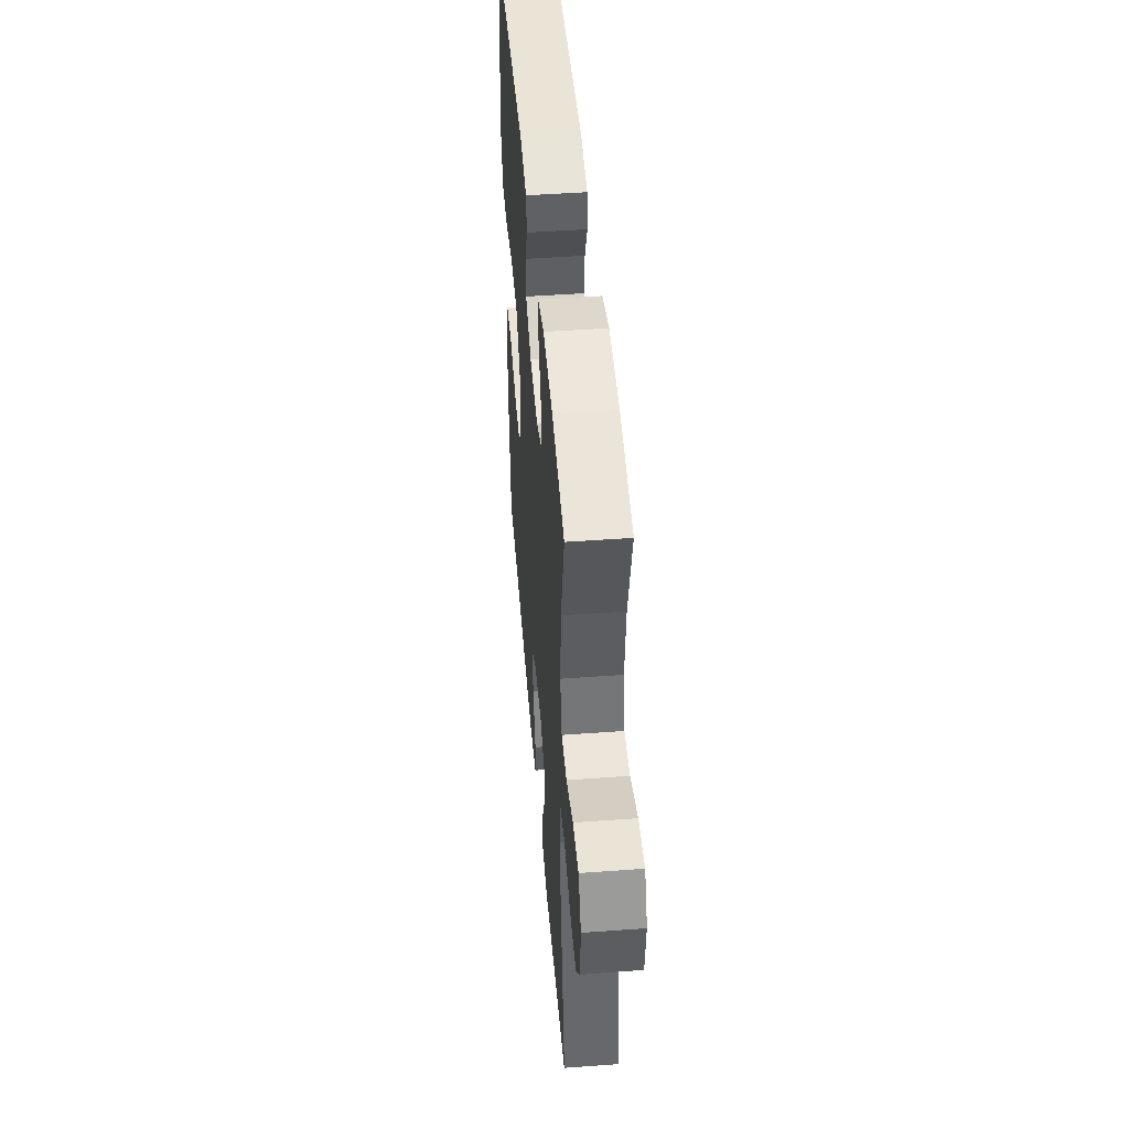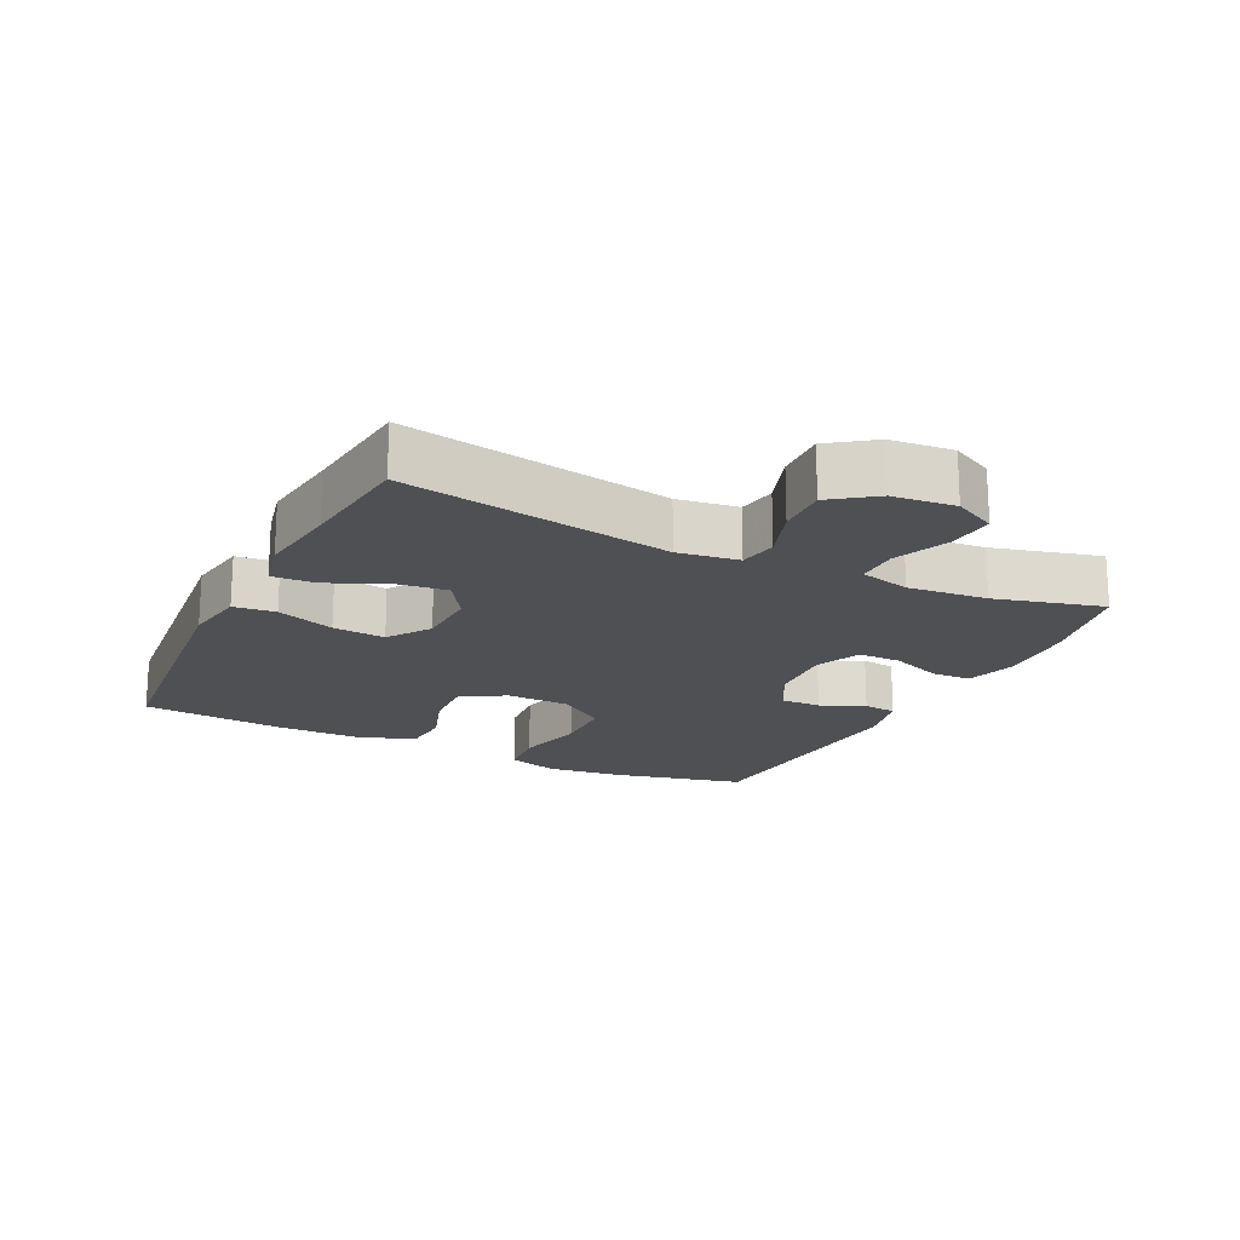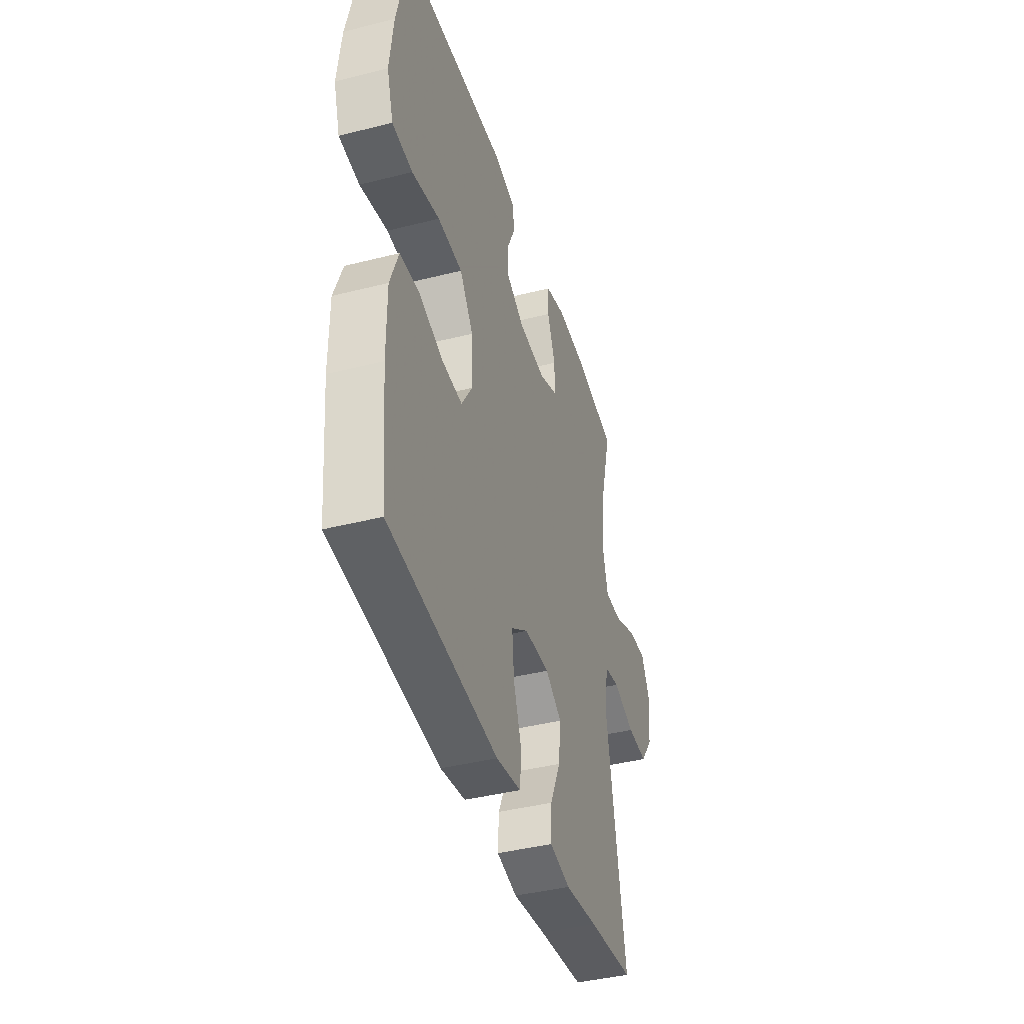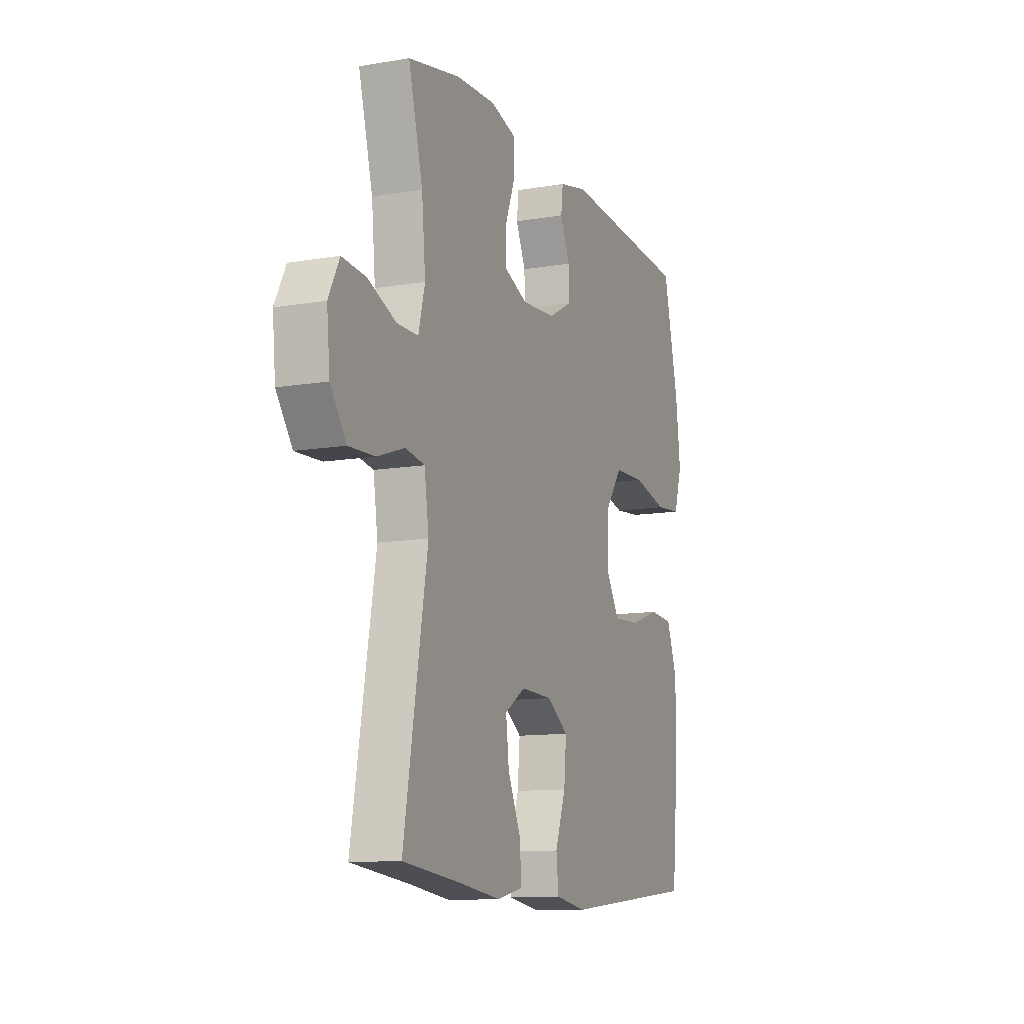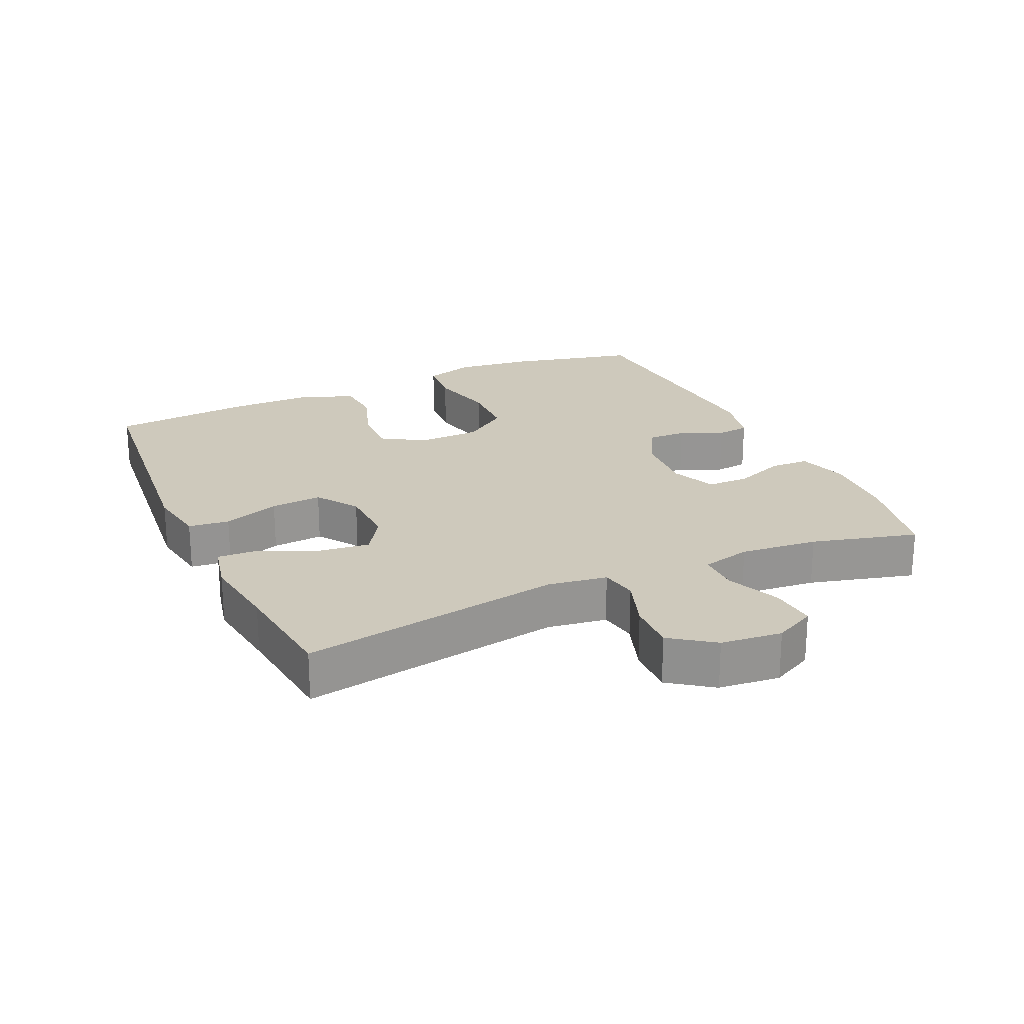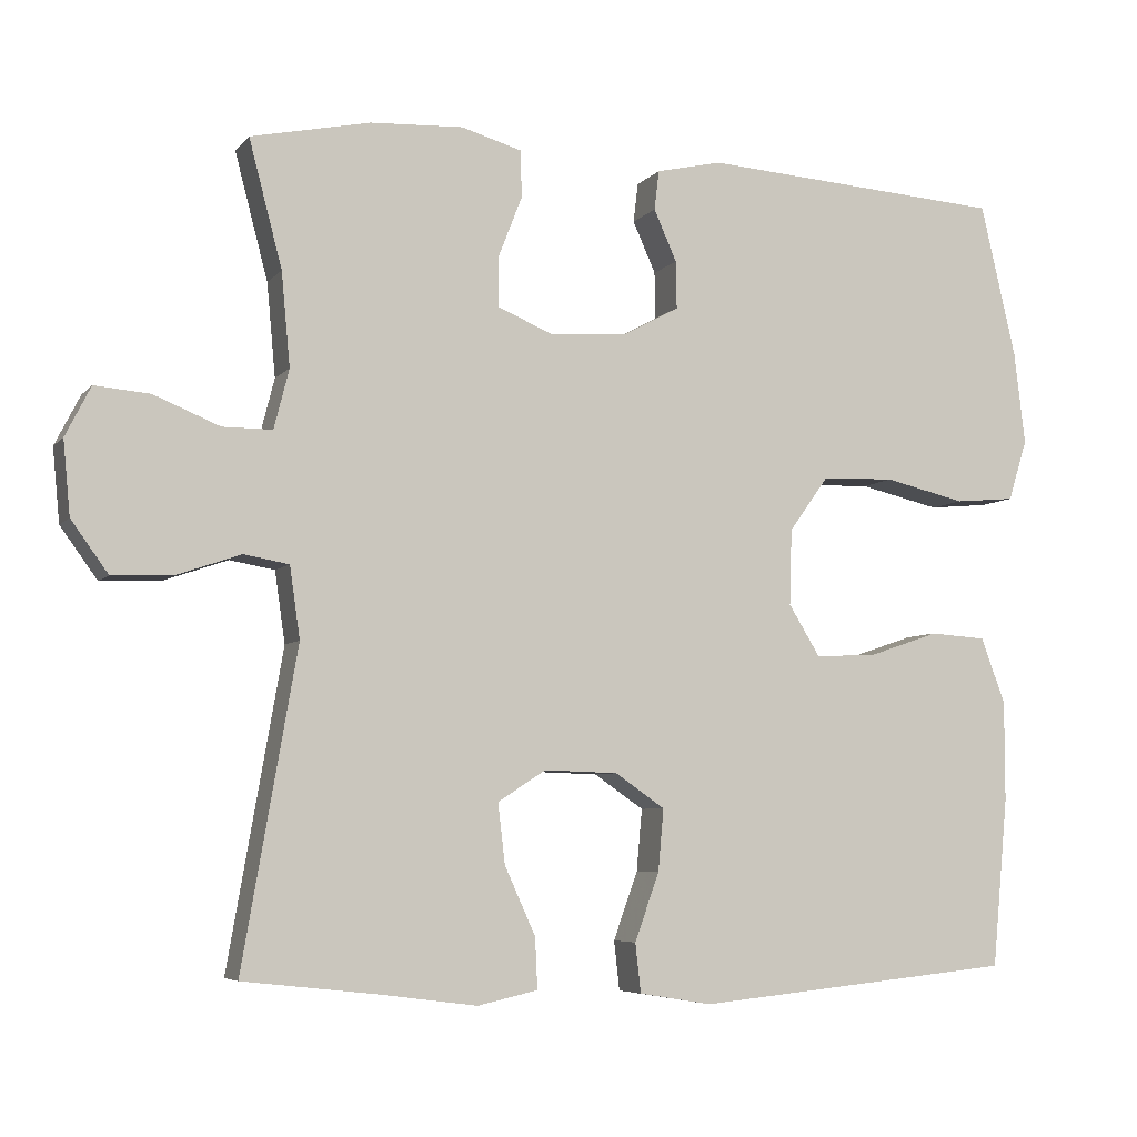
<metadata>
{"format":"obj","ext":"obj","renderer":"f3d","projection":"perspective","resolution":1024,"background":"white","views":[{"elev":47.8,"azim":-94.7,"up":"+Z"},{"elev":-18.6,"azim":-116.2,"up":"+Y"},{"elev":-41.2,"azim":107.1,"up":"+Z"},{"elev":-11.4,"azim":-67.5,"up":"+Z"},{"elev":22.5,"azim":-114.5,"up":"+Y"},{"elev":-5.9,"azim":-20.9,"up":"+Z"}]}
</metadata>
<code>
v 0.5 0.07 -0.5
v 0.096 0.07 -0.54
v 0.004 0.07 -0.525
v -0.003 0.07 -0.463
v 0.028 0.07 -0.377
v 0.035 0.07 -0.299
v -0.028 0.07 -0.256
v -0.121 0.07 -0.253
v -0.182 0.07 -0.292
v -0.173 0.07 -0.368
v -0.134 0.07 -0.454
v -0.131 0.07 -0.518
v -0.207 0.07 -0.535
v -0.329 0.07 -0.519
v -0.5 0.07 -0.5
v -0.431 0.07 -0.103
v -0.444 0.07 -0.013
v -0.501 0.07 -0.003
v -0.582 0.07 -0.031
v -0.658 0.07 -0.034
v -0.705 0.07 0.031
v -0.714 0.07 0.124
v -0.682 0.07 0.187
v -0.612 0.07 0.181
v -0.529 0.07 0.147
v -0.466 0.07 0.147
v -0.447 0.07 0.222
v -0.458 0.07 0.34
v -0.5 0.07 0.5
v -0.349 0.07 0.532
v -0.231 0.07 0.538
v -0.155 0.07 0.516
v -0.153 0.07 0.457
v -0.183 0.07 0.38
v -0.183 0.07 0.316
v -0.114 0.07 0.287
v -0.014 0.07 0.294
v 0.056 0.07 0.332
v 0.055 0.07 0.392
v 0.026 0.07 0.457
v 0.032 0.07 0.507
v 0.115 0.07 0.526
v 0.5 0.07 0.5
v 0.545 0.07 0.306
v 0.559 0.07 0.188
v 0.535 0.07 0.111
v 0.459 0.07 0.104
v 0.356 0.07 0.128
v 0.264 0.07 0.125
v 0.214 0.07 0.056
v 0.211 0.07 -0.04
v 0.251 0.07 -0.105
v 0.329 0.07 -0.101
v 0.418 0.07 -0.071
v 0.489 0.07 -0.076
v 0.52 0.07 -0.159
v 0.52 0.07 -0.286
v 0.5 0 -0.5
v 0.096 0 -0.54
v 0.004 0 -0.525
v -0.003 0 -0.463
v 0.028 0 -0.377
v 0.035 0 -0.299
v -0.028 0 -0.256
v -0.121 0 -0.253
v -0.182 0 -0.292
v -0.173 0 -0.368
v -0.134 0 -0.454
v -0.131 0 -0.518
v -0.207 0 -0.535
v -0.329 0 -0.519
v -0.5 0 -0.5
v -0.431 0 -0.103
v -0.444 0 -0.013
v -0.501 0 -0.003
v -0.582 0 -0.031
v -0.658 0 -0.034
v -0.705 0 0.031
v -0.714 0 0.124
v -0.682 0 0.187
v -0.612 0 0.181
v -0.529 0 0.147
v -0.466 0 0.147
v -0.447 0 0.222
v -0.458 0 0.34
v -0.5 0 0.5
v -0.349 0 0.532
v -0.231 0 0.538
v -0.155 0 0.516
v -0.153 0 0.457
v -0.183 0 0.38
v -0.183 0 0.316
v -0.114 0 0.287
v -0.014 0 0.294
v 0.056 0 0.332
v 0.055 0 0.392
v 0.026 0 0.457
v 0.032 0 0.507
v 0.115 0 0.526
v 0.5 0 0.5
v 0.545 0 0.306
v 0.559 0 0.188
v 0.535 0 0.111
v 0.459 0 0.104
v 0.356 0 0.128
v 0.264 0 0.125
v 0.214 0 0.056
v 0.211 0 -0.04
v 0.251 0 -0.105
v 0.329 0 -0.101
v 0.418 0 -0.071
v 0.489 0 -0.076
v 0.52 0 -0.159
v 0.52 0 -0.286
f 3 4 5
f 2 3 5
f 1 2 5
f 57 1 5
f 56 57 5
f 55 56 5
f 54 55 5
f 53 54 5
f 52 53 5 6
f 51 52 6 7
f 50 51 7 8
f 49 50 8 9
f 46 47 48
f 45 46 48
f 44 45 48
f 43 44 48
f 42 43 48
f 41 42 48
f 40 41 48
f 39 40 48
f 38 39 48 49
f 37 38 49 9
f 32 33 34
f 31 32 34
f 30 31 34
f 29 30 34
f 28 29 34
f 27 28 34 35
f 26 27 35 36
f 23 24 25
f 22 23 25
f 21 22 25
f 20 21 25
f 19 20 25
f 18 19 25
f 17 18 25 26
f 36 37 9
f 26 36 9
f 17 26 9
f 16 17 9
f 12 13 14
f 11 12 14
f 10 11 14
f 14 15 16
f 10 14 16
f 9 10 16
f 62 61 60
f 62 60 59
f 62 59 58
f 62 58 114
f 62 114 113
f 62 113 112
f 62 112 111
f 62 111 110
f 63 62 110 109
f 64 63 109 108
f 65 64 108 107
f 66 65 107 106
f 105 104 103
f 105 103 102
f 105 102 101
f 105 101 100
f 105 100 99
f 105 99 98
f 105 98 97
f 105 97 96
f 106 105 96 95
f 66 106 95 94
f 91 90 89
f 91 89 88
f 91 88 87
f 91 87 86
f 91 86 85
f 92 91 85 84
f 93 92 84 83
f 82 81 80
f 82 80 79
f 82 79 78
f 82 78 77
f 82 77 76
f 82 76 75
f 83 82 75 74
f 66 94 93
f 66 93 83
f 66 83 74
f 66 74 73
f 71 70 69
f 71 69 68
f 71 68 67
f 73 72 71
f 73 71 67
f 73 67 66
f 1 58 59 2
f 2 59 60 3
f 3 60 61 4
f 4 61 62 5
f 5 62 63 6
f 6 63 64 7
f 7 64 65 8
f 8 65 66 9
f 9 66 67 10
f 10 67 68 11
f 11 68 69 12
f 12 69 70 13
f 13 70 71 14
f 14 71 72 15
f 15 72 73 16
f 16 73 74 17
f 17 74 75 18
f 18 75 76 19
f 19 76 77 20
f 20 77 78 21
f 21 78 79 22
f 22 79 80 23
f 23 80 81 24
f 24 81 82 25
f 25 82 83 26
f 26 83 84 27
f 27 84 85 28
f 28 85 86 29
f 29 86 87 30
f 30 87 88 31
f 31 88 89 32
f 32 89 90 33
f 33 90 91 34
f 34 91 92 35
f 35 92 93 36
f 36 93 94 37
f 37 94 95 38
f 38 95 96 39
f 39 96 97 40
f 40 97 98 41
f 41 98 99 42
f 42 99 100 43
f 43 100 101 44
f 44 101 102 45
f 45 102 103 46
f 46 103 104 47
f 47 104 105 48
f 48 105 106 49
f 49 106 107 50
f 50 107 108 51
f 51 108 109 52
f 52 109 110 53
f 53 110 111 54
f 54 111 112 55
f 55 112 113 56
f 56 113 114 57
f 57 114 58 1

</code>
